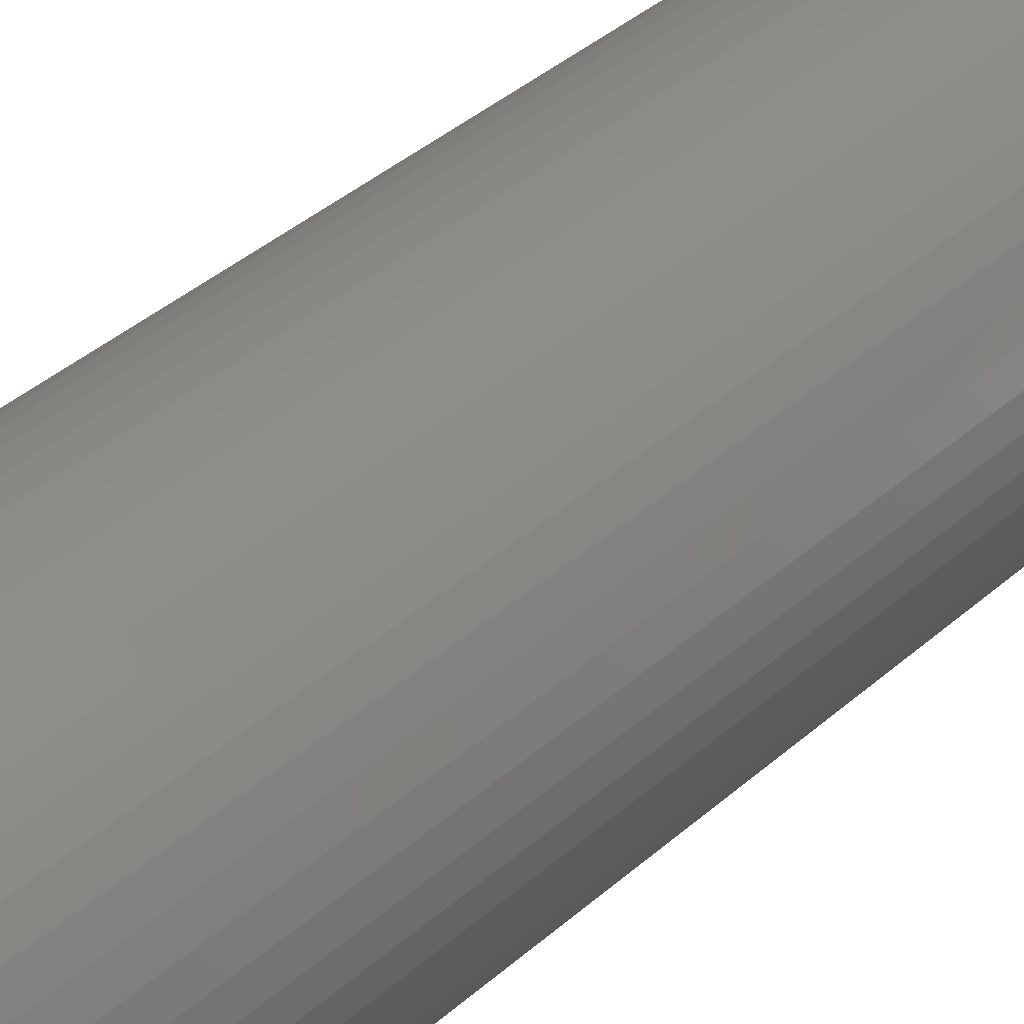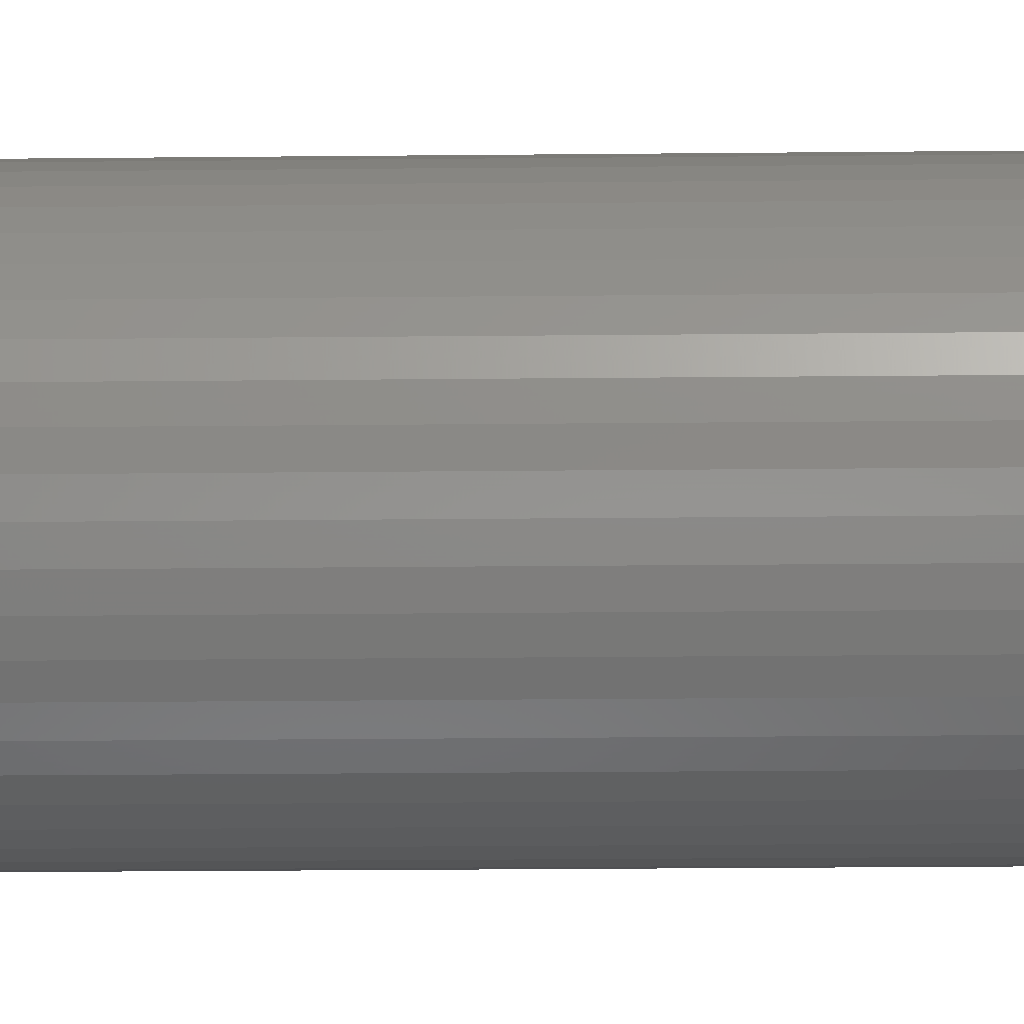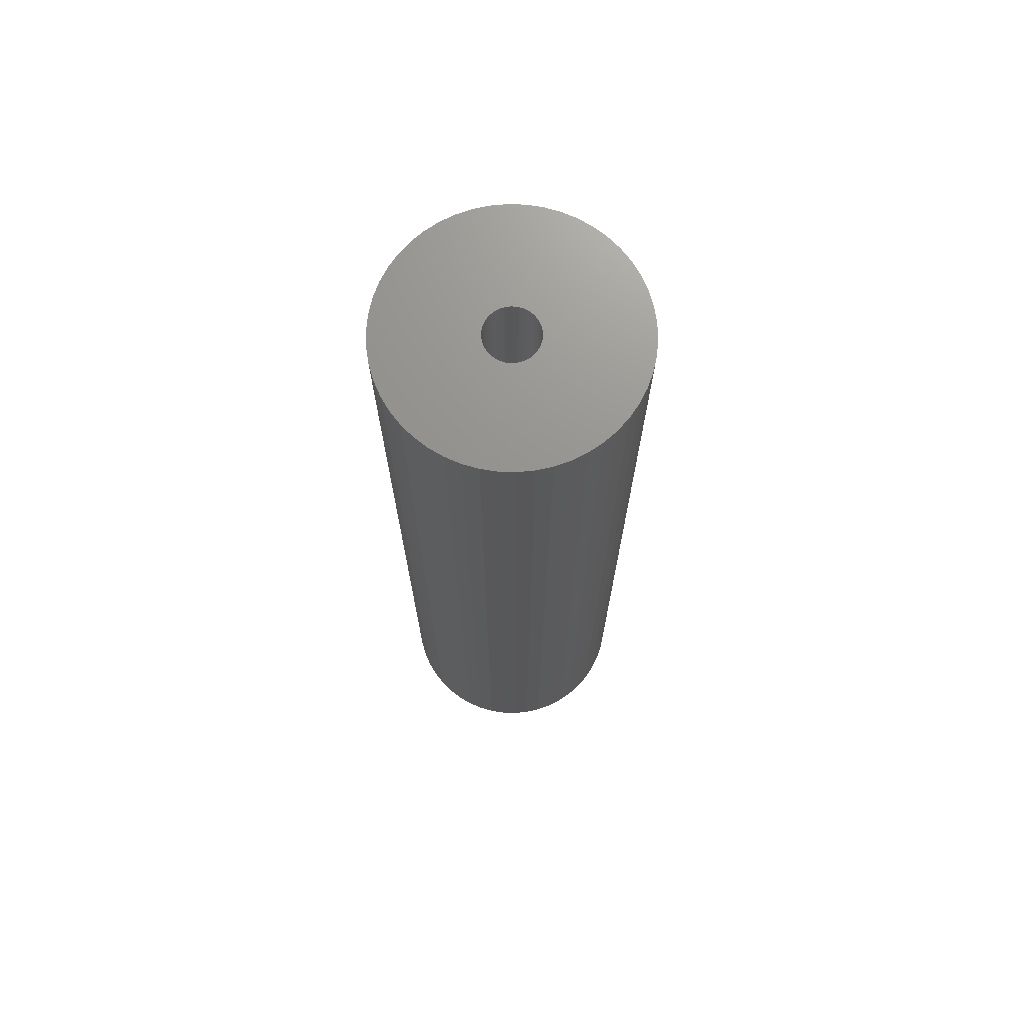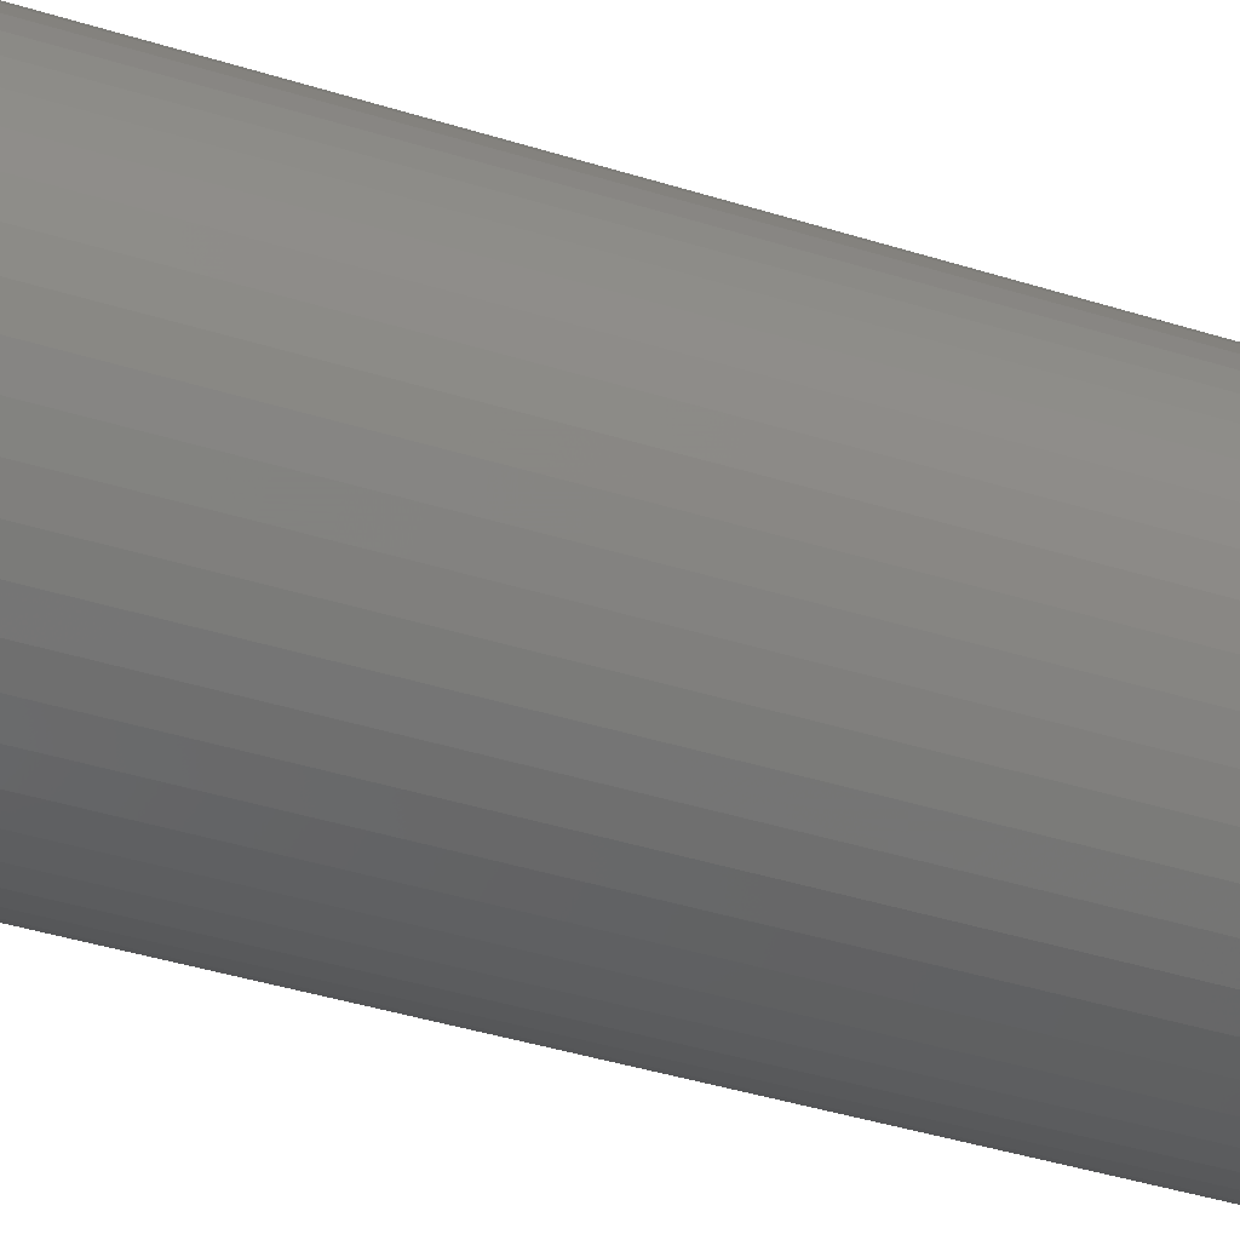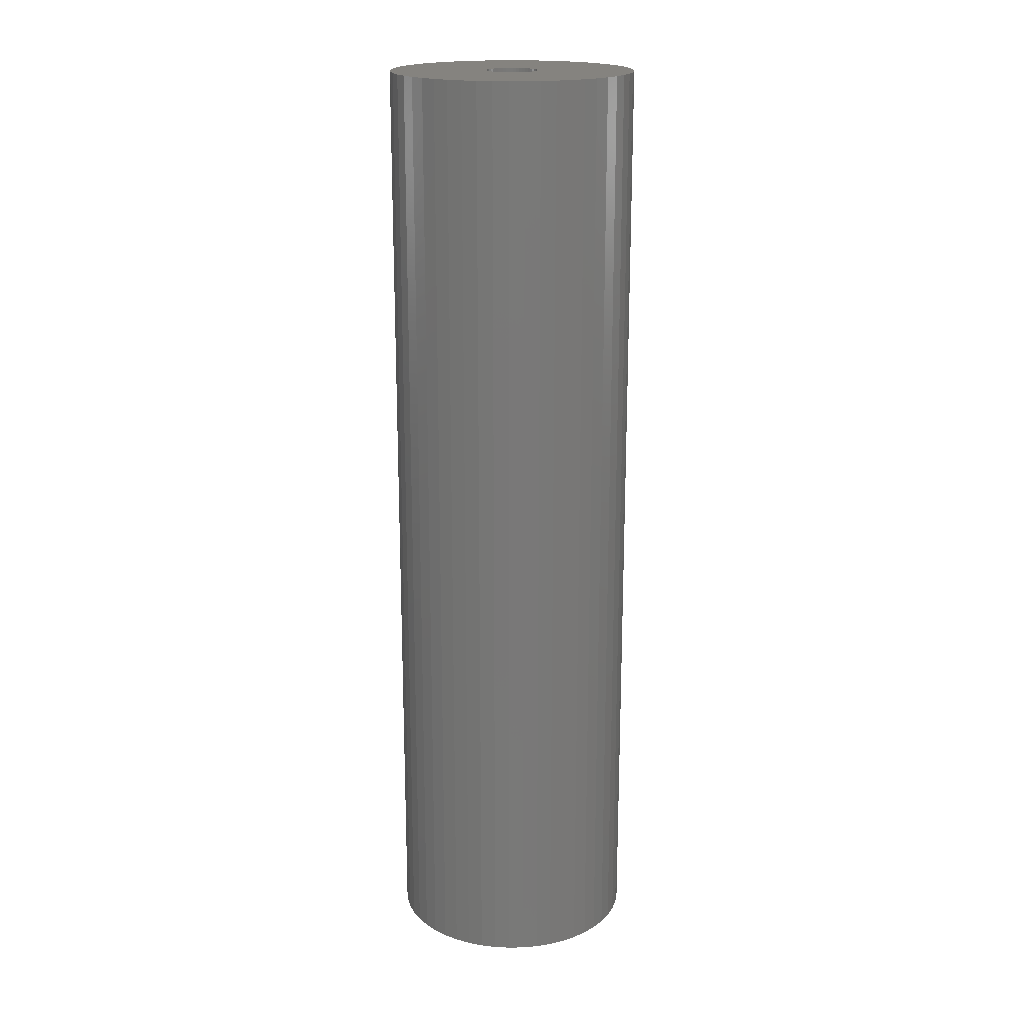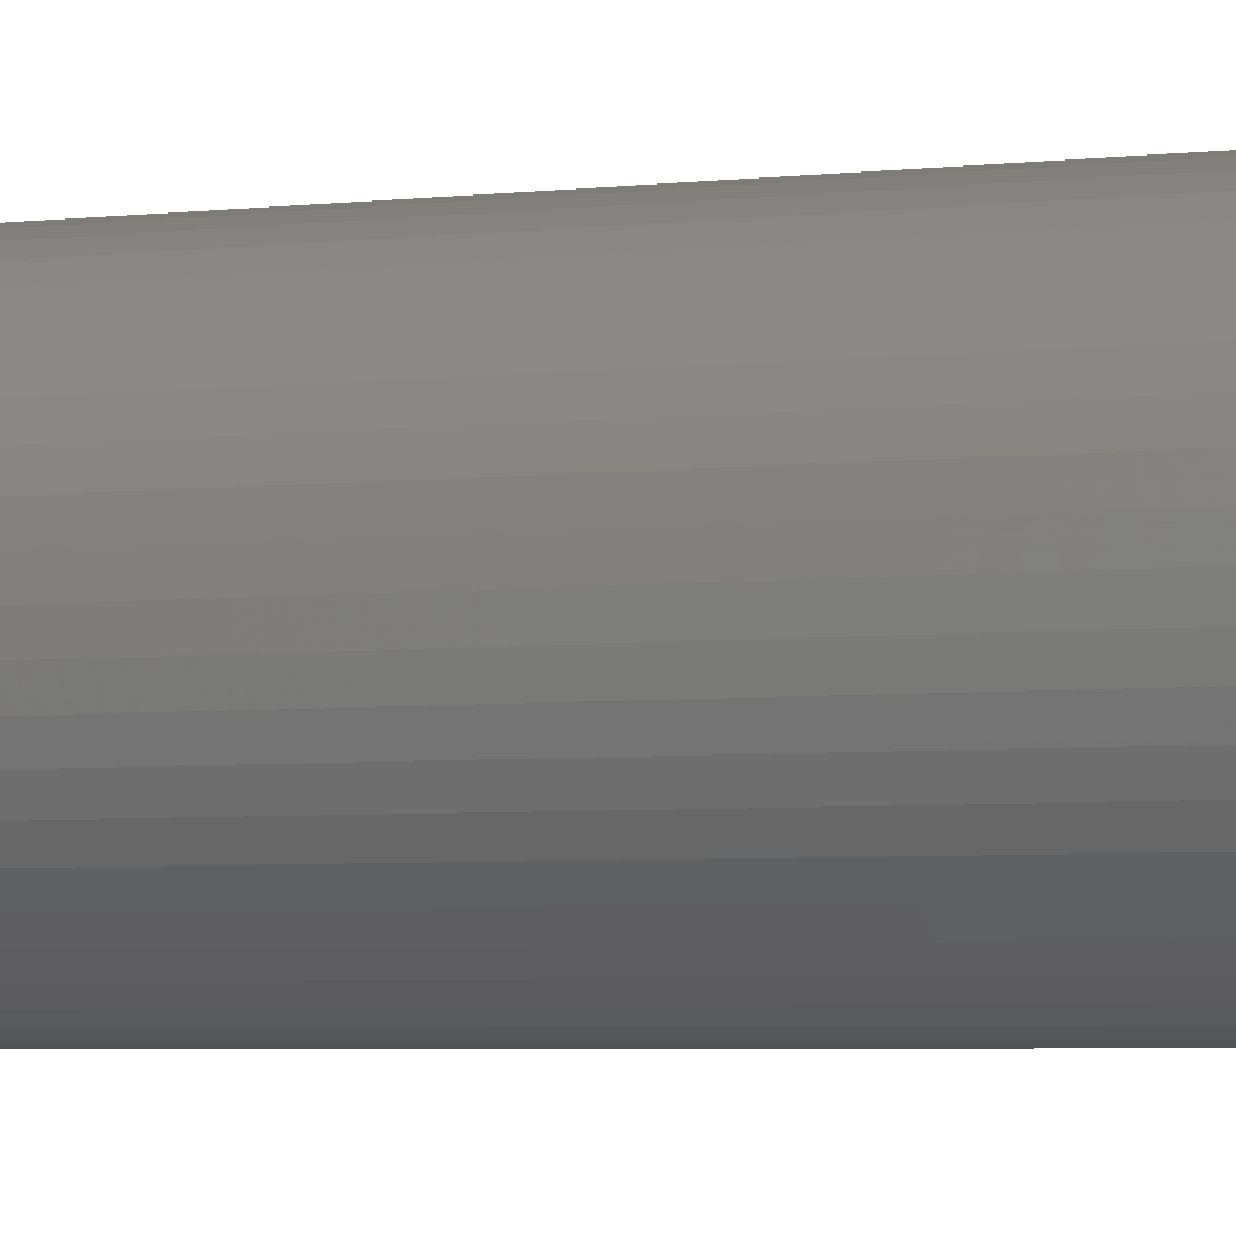
<metadata>
{"format":"stl","ext":"stl","renderer":"f3d","projection":"perspective","resolution":1024,"background":"white","views":[{"elev":34.0,"azim":38.9,"up":"+Y"},{"elev":-20.6,"azim":91.1,"up":"+Y"},{"elev":71.5,"azim":-5.4,"up":"+Z"},{"elev":-34.4,"azim":-114.0,"up":"+Y"},{"elev":18.8,"azim":-59.7,"up":"+Z"},{"elev":-3.7,"azim":114.8,"up":"+Y"}]}
</metadata>
<code>
# stl→obj: 200 verts, 400 faces
v 8.5 0 32.5
v 8.433 1.065 -32.5
v 8.433 1.065 32.5
v 8.5 0 -32.5
v -8.5 0 -32.5
v -8.433 1.065 32.5
v -8.433 1.065 -32.5
v -8.5 0 32.5
v 0.5337 8.483 -32.5
v -0.5337 8.483 32.5
v 0.5337 8.483 32.5
v -0.5337 8.483 -32.5
v -0.5337 -8.483 -32.5
v 0.5337 -8.483 32.5
v -0.5337 -8.483 32.5
v 0.5337 -8.483 -32.5
v 6.196 5.819 -32.5
v 5.418 6.549 32.5
v 6.196 5.819 32.5
v 5.418 6.549 -32.5
v -5.418 6.549 -32.5
v -6.196 5.819 32.5
v -5.418 6.549 32.5
v -6.196 5.819 -32.5
v -2.627 8.084 -32.5
v -3.619 7.691 32.5
v -2.627 8.084 32.5
v -3.619 7.691 -32.5
v 7.903 3.129 32.5
v 7.449 4.095 -32.5
v 7.449 4.095 32.5
v 7.903 3.129 -32.5
v 3.619 7.691 -32.5
v 2.627 8.084 32.5
v 3.619 7.691 32.5
v 2.627 8.084 -32.5
v 1.593 8.349 32.5
v 1.593 8.349 -32.5
v 4.555 7.177 -32.5
v 4.555 7.177 32.5
v -7.903 3.129 -32.5
v -7.449 4.095 32.5
v -7.449 4.095 -32.5
v -7.903 3.129 32.5
v 1.8 0 32.5
v 1.786 0.2256 32.5
v 8.233 2.114 32.5
v 8.433 -1.065 32.5
v 1.743 0.4476 32.5
v 1.786 -0.2256 32.5
v 1.674 0.6626 32.5
v 8.233 -2.114 32.5
v 1.577 0.8672 32.5
v 6.877 4.996 32.5
v 1.743 -0.4476 32.5
v 1.456 1.058 32.5
v 7.903 -3.129 32.5
v 1.312 1.232 32.5
v 1.674 -0.6626 32.5
v 1.147 1.387 32.5
v 7.449 -4.095 32.5
v 0.9645 1.52 32.5
v 1.577 -0.8672 32.5
v 0.7664 1.629 32.5
v 6.877 -4.996 32.5
v 1.456 -1.058 32.5
v 0.5562 1.712 32.5
v 0.3373 1.768 32.5
v 0.113 1.796 32.5
v -0.113 1.796 32.5
v -0.3373 1.768 32.5
v -1.593 8.349 32.5
v -0.5562 1.712 32.5
v -0.7664 1.629 32.5
v -0.9645 1.52 32.5
v -4.555 7.177 32.5
v -1.147 1.387 32.5
v -1.312 1.232 32.5
v -1.456 1.058 32.5
v -6.877 4.996 32.5
v 6.196 -5.819 32.5
v 1.312 -1.232 32.5
v 5.418 -6.549 32.5
v 1.147 -1.387 32.5
v 4.555 -7.177 32.5
v 0.9645 -1.52 32.5
v 3.619 -7.691 32.5
v 0.7664 -1.629 32.5
v 2.627 -8.084 32.5
v 0.5562 -1.712 32.5
v 1.593 -8.349 32.5
v 0.3373 -1.768 32.5
v 0.113 -1.796 32.5
v -0.113 -1.796 32.5
v -0.3373 -1.768 32.5
v -1.593 -8.349 32.5
v -0.5562 -1.712 32.5
v -2.627 -8.084 32.5
v -0.7664 -1.629 32.5
v -3.619 -7.691 32.5
v -0.9645 -1.52 32.5
v -4.555 -7.177 32.5
v -1.147 -1.387 32.5
v -5.418 -6.549 32.5
v -1.312 -1.232 32.5
v -6.196 -5.819 32.5
v -1.456 -1.058 32.5
v -6.877 -4.996 32.5
v -1.577 -0.8672 32.5
v -7.449 -4.095 32.5
v -1.674 -0.6626 32.5
v -7.903 -3.129 32.5
v -1.743 -0.4476 32.5
v -8.233 -2.114 32.5
v -1.786 -0.2256 32.5
v -8.433 -1.065 32.5
v -1.8 0 32.5
v -1.577 0.8672 32.5
v -1.674 0.6626 32.5
v -1.743 0.4476 32.5
v -8.233 2.114 32.5
v -1.786 0.2256 32.5
v -1.593 8.349 -32.5
v 1.8 0 -32.5
v 8.433 -1.065 -32.5
v 1.786 -0.2256 -32.5
v 8.233 -2.114 -32.5
v 1.743 -0.4476 -32.5
v 7.903 -3.129 -32.5
v 1.786 0.2256 -32.5
v 1.674 -0.6626 -32.5
v 7.449 -4.095 -32.5
v 8.233 2.114 -32.5
v 1.577 -0.8672 -32.5
v 6.877 -4.996 -32.5
v 1.743 0.4476 -32.5
v 1.456 -1.058 -32.5
v 6.196 -5.819 -32.5
v 1.312 -1.232 -32.5
v 5.418 -6.549 -32.5
v 1.674 0.6626 -32.5
v 1.147 -1.387 -32.5
v 4.555 -7.177 -32.5
v 0.9645 -1.52 -32.5
v 3.619 -7.691 -32.5
v 1.577 0.8672 -32.5
v 0.7664 -1.629 -32.5
v 2.627 -8.084 -32.5
v 6.877 4.996 -32.5
v 1.456 1.058 -32.5
v 0.5562 -1.712 -32.5
v 1.593 -8.349 -32.5
v 0.3373 -1.768 -32.5
v 0.113 -1.796 -32.5
v -0.113 -1.796 -32.5
v -0.3373 -1.768 -32.5
v -1.593 -8.349 -32.5
v -0.5562 -1.712 -32.5
v -2.627 -8.084 -32.5
v -0.7664 -1.629 -32.5
v -3.619 -7.691 -32.5
v -0.9645 -1.52 -32.5
v -4.555 -7.177 -32.5
v -1.147 -1.387 -32.5
v -5.418 -6.549 -32.5
v -1.312 -1.232 -32.5
v -6.196 -5.819 -32.5
v -1.456 -1.058 -32.5
v -6.877 -4.996 -32.5
v 1.312 1.232 -32.5
v 1.147 1.387 -32.5
v 0.9645 1.52 -32.5
v 0.7664 1.629 -32.5
v 0.5562 1.712 -32.5
v 0.3373 1.768 -32.5
v 0.113 1.796 -32.5
v -0.113 1.796 -32.5
v -0.3373 1.768 -32.5
v -0.5562 1.712 -32.5
v -0.7664 1.629 -32.5
v -0.9645 1.52 -32.5
v -4.555 7.177 -32.5
v -1.147 1.387 -32.5
v -1.312 1.232 -32.5
v -1.456 1.058 -32.5
v -6.877 4.996 -32.5
v -1.577 0.8672 -32.5
v -1.674 0.6626 -32.5
v -1.743 0.4476 -32.5
v -8.233 2.114 -32.5
v -1.786 0.2256 -32.5
v -1.8 0 -32.5
v -1.577 -0.8672 -32.5
v -7.449 -4.095 -32.5
v -1.674 -0.6626 -32.5
v -7.903 -3.129 -32.5
v -1.743 -0.4476 -32.5
v -8.233 -2.114 -32.5
v -1.786 -0.2256 -32.5
v -8.433 -1.065 -32.5
f 1 2 3
f 2 1 4
f 5 6 7
f 6 5 8
f 9 10 11
f 10 9 12
f 13 14 15
f 14 13 16
f 17 18 19
f 18 17 20
f 21 22 23
f 22 21 24
f 25 26 27
f 26 25 28
f 29 30 31
f 30 29 32
f 33 34 35
f 34 33 36
f 36 37 34
f 37 36 38
f 39 35 40
f 35 39 33
f 41 42 43
f 42 41 44
f 45 1 3
f 46 3 47
f 1 45 48
f 49 47 29
f 50 48 45
f 51 29 31
f 48 50 52
f 53 31 54
f 55 52 50
f 56 54 19
f 52 55 57
f 58 19 18
f 59 57 55
f 60 18 40
f 57 59 61
f 62 40 35
f 63 61 59
f 64 35 34
f 61 63 65
f 66 65 63
f 3 46 45
f 47 49 46
f 29 51 49
f 67 34 37
f 31 53 51
f 54 56 53
f 19 58 56
f 18 60 58
f 40 62 60
f 35 64 62
f 34 67 64
f 68 37 11
f 37 68 67
f 11 69 68
f 11 70 69
f 10 70 11
f 70 10 71
f 72 71 10
f 71 72 73
f 27 73 72
f 73 27 74
f 26 74 27
f 74 26 75
f 76 75 26
f 75 76 77
f 23 77 76
f 77 23 78
f 22 78 23
f 78 22 79
f 80 79 22
f 65 66 81
f 82 81 66
f 81 82 83
f 84 83 82
f 83 84 85
f 86 85 84
f 85 86 87
f 88 87 86
f 87 88 89
f 90 89 88
f 89 90 91
f 92 91 90
f 91 92 14
f 93 14 92
f 94 14 93
f 15 94 95
f 94 15 14
f 96 95 97
f 98 97 99
f 100 99 101
f 102 101 103
f 104 103 105
f 106 105 107
f 108 107 109
f 95 96 15
f 110 109 111
f 112 111 113
f 114 113 115
f 116 115 117
f 79 80 118
f 97 98 96
f 42 118 80
f 99 100 98
f 118 42 119
f 101 102 100
f 44 119 42
f 103 104 102
f 119 44 120
f 105 106 104
f 121 120 44
f 107 108 106
f 120 121 122
f 109 110 108
f 6 122 121
f 111 112 110
f 122 6 117
f 113 114 112
f 8 117 6
f 115 116 114
f 117 8 116
f 12 72 10
f 72 12 123
f 124 4 125
f 126 125 127
f 4 124 2
f 128 127 129
f 130 2 124
f 131 129 132
f 2 130 133
f 134 132 135
f 136 133 130
f 137 135 138
f 133 136 32
f 139 138 140
f 141 32 136
f 142 140 143
f 32 141 30
f 144 143 145
f 146 30 141
f 147 145 148
f 30 146 149
f 150 149 146
f 125 126 124
f 127 128 126
f 129 131 128
f 151 148 152
f 132 134 131
f 135 137 134
f 138 139 137
f 140 142 139
f 143 144 142
f 145 147 144
f 148 151 147
f 153 152 16
f 152 153 151
f 16 154 153
f 16 155 154
f 13 155 16
f 155 13 156
f 157 156 13
f 156 157 158
f 159 158 157
f 158 159 160
f 161 160 159
f 160 161 162
f 163 162 161
f 162 163 164
f 165 164 163
f 164 165 166
f 167 166 165
f 166 167 168
f 169 168 167
f 149 150 17
f 170 17 150
f 17 170 20
f 171 20 170
f 20 171 39
f 172 39 171
f 39 172 33
f 173 33 172
f 33 173 36
f 174 36 173
f 36 174 38
f 175 38 174
f 38 175 9
f 176 9 175
f 177 9 176
f 12 177 178
f 177 12 9
f 123 178 179
f 25 179 180
f 28 180 181
f 182 181 183
f 21 183 184
f 24 184 185
f 186 185 187
f 178 123 12
f 43 187 188
f 41 188 189
f 190 189 191
f 7 191 192
f 168 169 193
f 179 25 123
f 194 193 169
f 180 28 25
f 193 194 195
f 181 182 28
f 196 195 194
f 183 21 182
f 195 196 197
f 184 24 21
f 198 197 196
f 185 186 24
f 197 198 199
f 187 43 186
f 200 199 198
f 188 41 43
f 199 200 192
f 189 190 41
f 5 192 200
f 191 7 190
f 192 5 7
f 16 91 14
f 91 16 152
f 47 32 29
f 32 47 133
f 3 133 47
f 133 3 2
f 54 17 19
f 17 54 149
f 31 149 54
f 149 31 30
f 38 11 37
f 11 38 9
f 20 40 18
f 40 20 39
f 43 80 186
f 80 43 42
f 186 22 24
f 22 186 80
f 190 44 41
f 44 190 121
f 7 121 190
f 121 7 6
f 28 76 26
f 76 28 182
f 182 23 76
f 23 182 21
f 123 27 72
f 27 123 25
f 48 4 1
f 4 48 125
f 61 129 57
f 129 61 132
f 167 104 106
f 104 167 165
f 194 112 196
f 112 194 110
f 169 110 194
f 110 169 108
f 145 85 87
f 85 145 143
f 57 127 52
f 127 57 129
f 167 108 169
f 108 167 106
f 198 116 200
f 116 198 114
f 200 8 5
f 8 200 116
f 196 114 198
f 114 196 112
f 140 81 83
f 81 140 138
f 148 87 89
f 87 148 145
f 152 89 91
f 89 152 148
f 52 125 48
f 125 52 127
f 65 132 61
f 132 65 135
f 81 135 65
f 135 81 138
f 157 15 96
f 15 157 13
f 165 102 104
f 102 165 163
f 143 83 85
f 83 143 140
f 159 96 98
f 96 159 157
f 161 98 100
f 98 161 159
f 163 100 102
f 100 163 161
f 124 46 130
f 46 124 45
f 117 191 122
f 191 117 192
f 177 69 70
f 69 177 176
f 154 94 93
f 94 154 155
f 171 58 60
f 58 171 170
f 184 77 78
f 77 184 183
f 180 73 74
f 73 180 179
f 137 63 134
f 63 137 66
f 141 53 146
f 53 141 51
f 130 49 136
f 49 130 46
f 174 64 67
f 64 174 173
f 175 67 68
f 67 175 174
f 172 60 62
f 60 172 171
f 119 187 118
f 187 119 188
f 120 188 119
f 188 120 189
f 179 71 73
f 71 179 178
f 153 93 92
f 93 153 154
f 136 51 141
f 51 136 49
f 150 58 170
f 58 150 56
f 146 56 150
f 56 146 53
f 176 68 69
f 68 176 175
f 173 62 64
f 62 173 172
f 118 185 79
f 185 118 187
f 79 184 78
f 184 79 185
f 122 189 120
f 189 122 191
f 181 74 75
f 74 181 180
f 183 75 77
f 75 183 181
f 178 70 71
f 70 178 177
f 144 88 86
f 88 144 147
f 139 84 82
f 84 139 142
f 128 50 126
f 50 128 55
f 109 195 111
f 195 109 193
f 134 59 131
f 59 134 63
f 139 66 137
f 66 139 82
f 126 45 124
f 45 126 50
f 156 97 95
f 97 156 158
f 111 197 113
f 197 111 195
f 115 192 117
f 192 115 199
f 147 90 88
f 90 147 151
f 151 92 90
f 92 151 153
f 142 86 84
f 86 142 144
f 131 55 128
f 55 131 59
f 155 95 94
f 95 155 156
f 162 103 101
f 103 162 164
f 164 105 103
f 105 164 166
f 113 199 115
f 199 113 197
f 158 99 97
f 99 158 160
f 160 101 99
f 101 160 162
f 107 193 109
f 193 107 168
f 105 168 107
f 168 105 166

</code>
